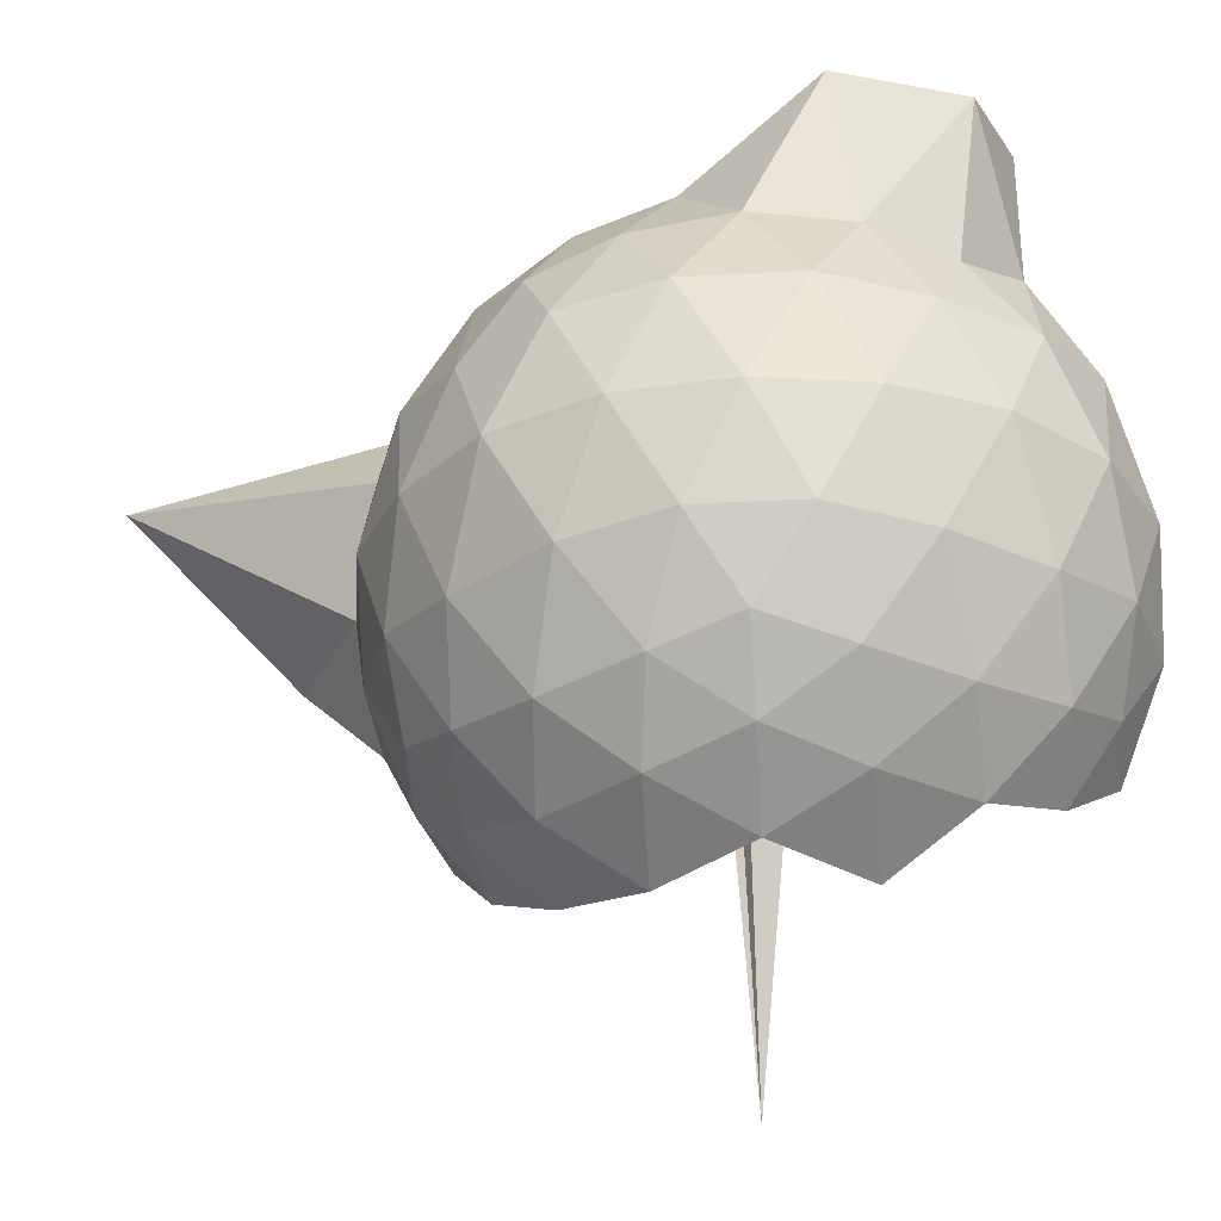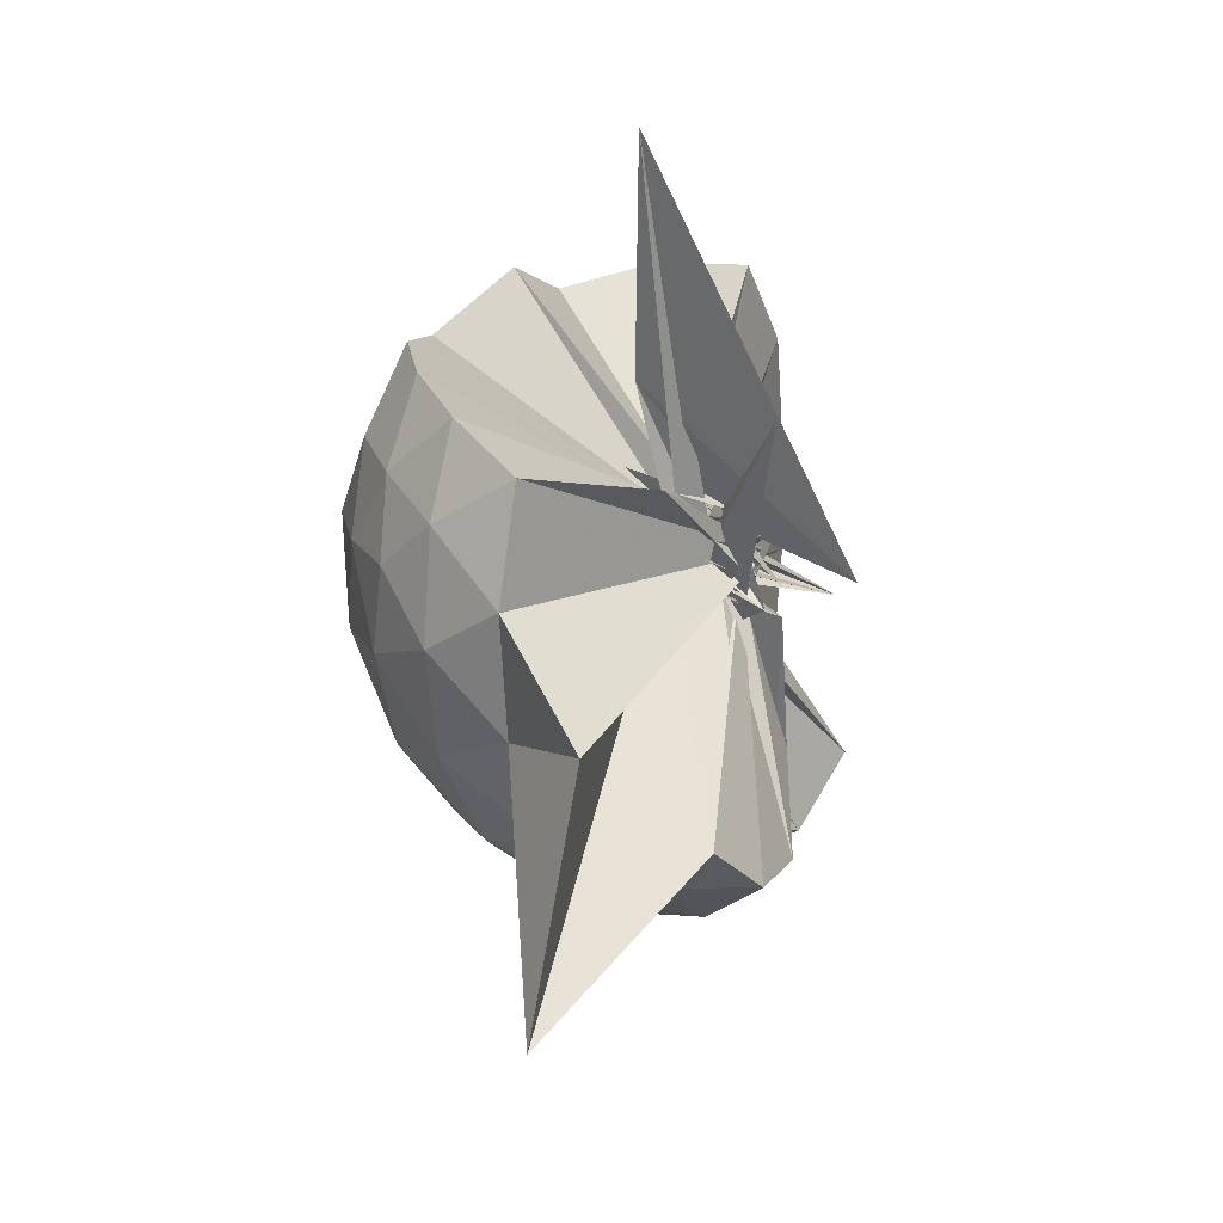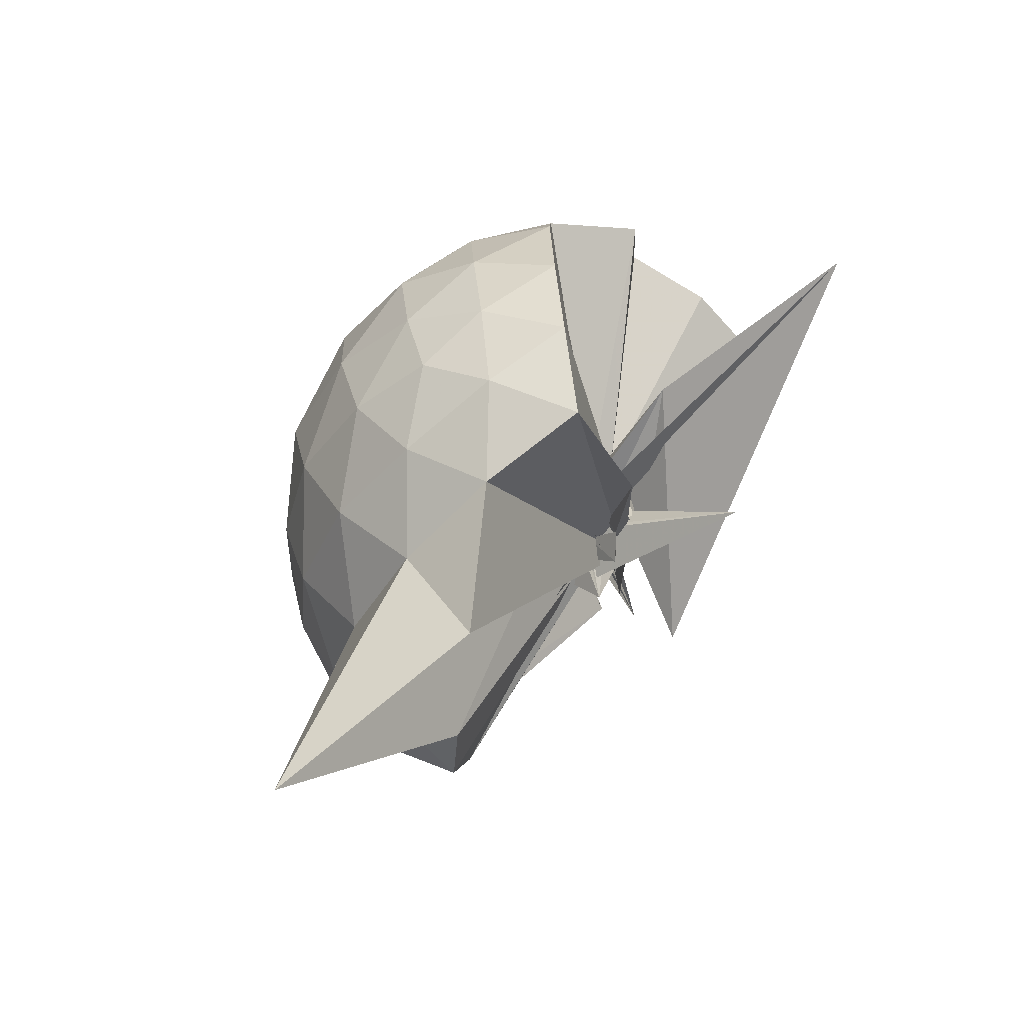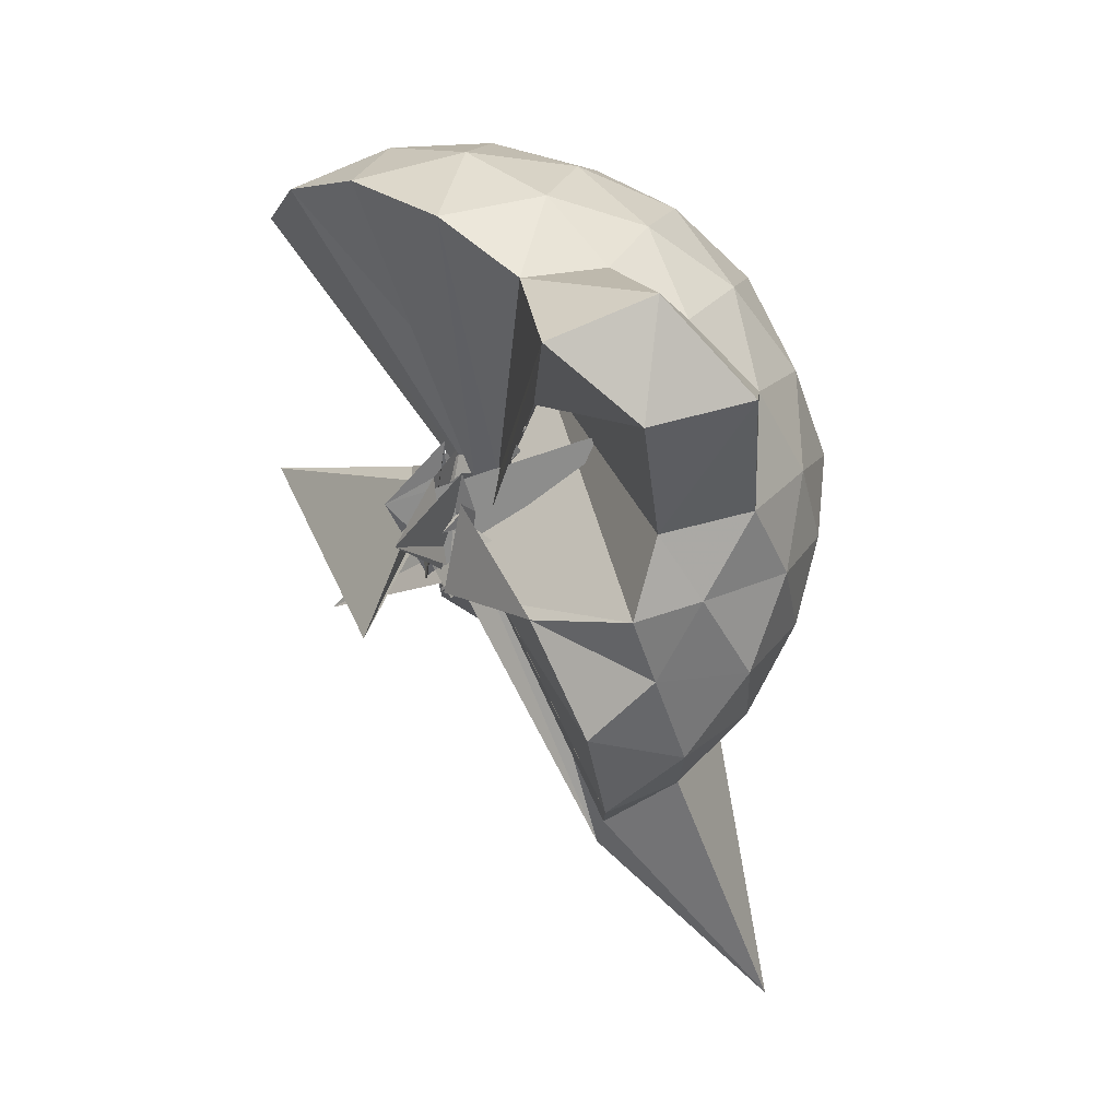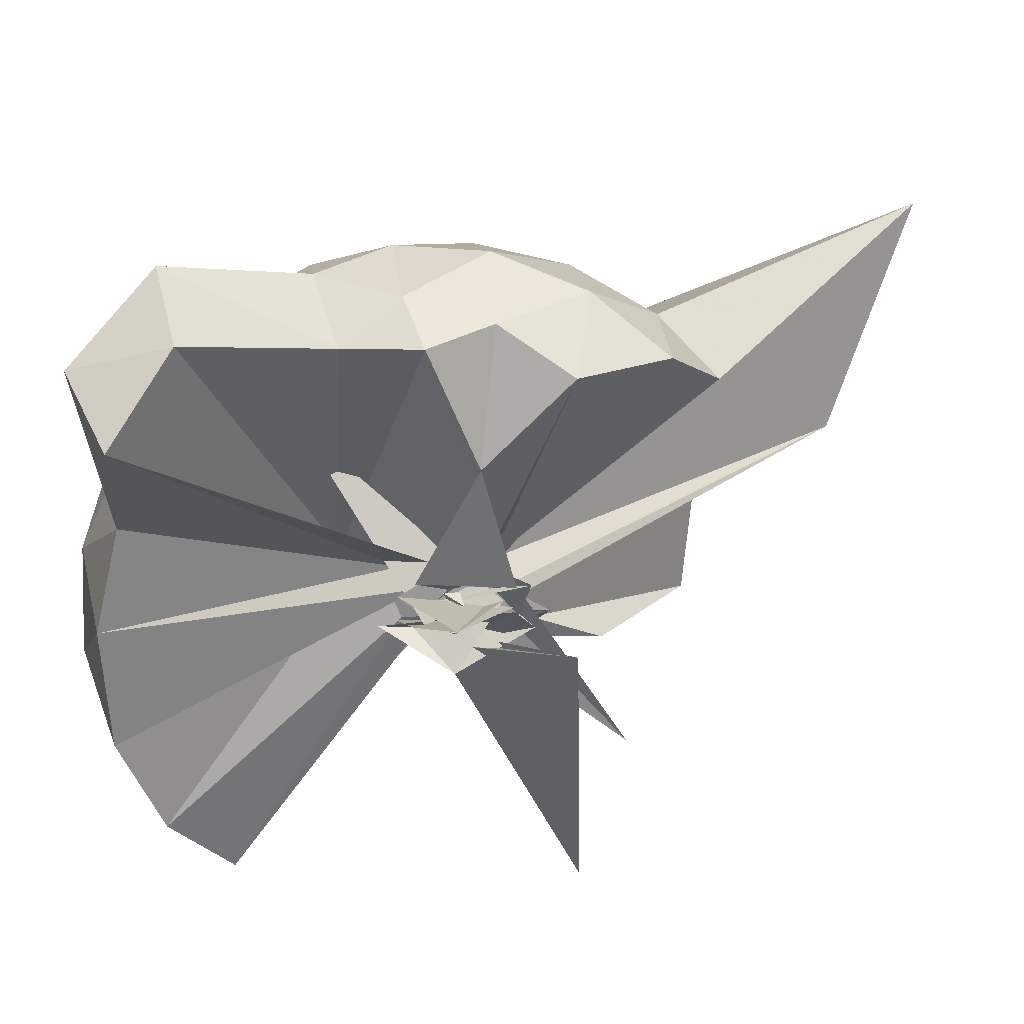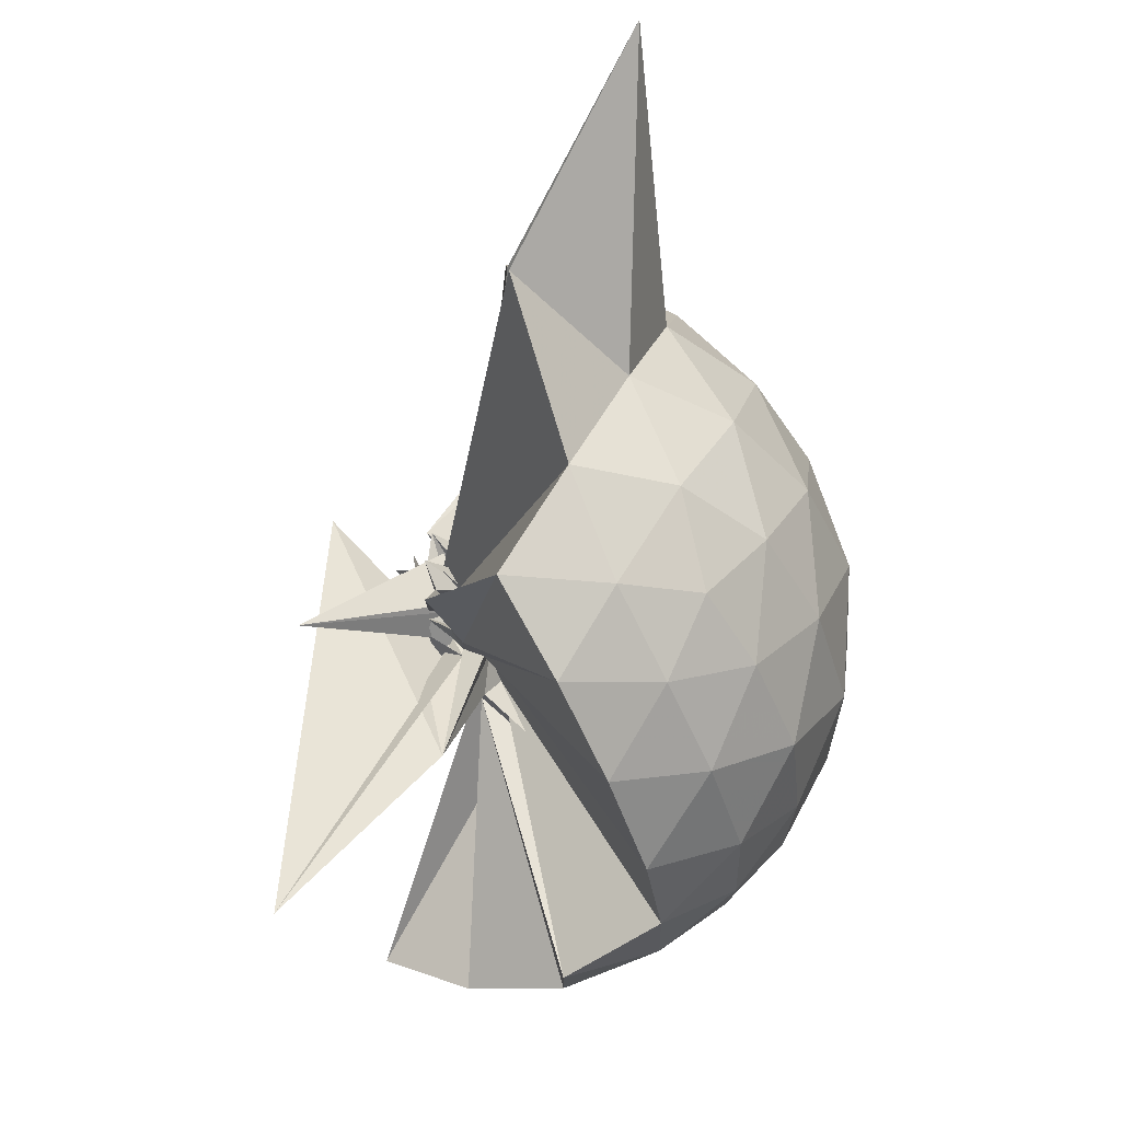
<metadata>
{"format":"obj","ext":"obj","renderer":"f3d","projection":"perspective","resolution":1024,"background":"white","views":[{"elev":-29.4,"azim":130.6,"up":"+Z"},{"elev":-74.4,"azim":-151.6,"up":"+Y"},{"elev":-69.8,"azim":161.9,"up":"+Y"},{"elev":25.2,"azim":-13.6,"up":"+Y"},{"elev":58.3,"azim":-99.7,"up":"+Z"},{"elev":-44.2,"azim":13.9,"up":"+Z"}]}
</metadata>
<code>
v -0.09191 -0.4579 1.079
v 0.02586 -0.2487 0.6427
v 0.9026 -0.264 1.365
v 0.8252 -0.03327 1.433
v 0.6849 0.2153 1.457
v 0.4957 0.4215 1.433
v 0.3009 0.5544 1.365
v 0.05142 0.57 1.438
v 0.0888 -0.1579 0.975
v -0.0772 -0.315 0.9933
v 0.1176 -0.1587 0.7954
v 0.02452 -0.3933 0.7313
v -0.2374 -0.2723 1.144
v 0.08279 -0.4374 0.7651
v -0.1086 -0.4126 0.8682
v -0.08631 -0.4643 0.9147
v -0.06208 -0.5053 1.027
v -0.03991 -0.2305 0.9587
v 0.2982 -1.086 1.37
v 0.4963 -0.9495 1.432
v 0.6849 -0.7396 1.458
v 0.8242 -0.4918 1.433
v 0.9819 -0.1122 1.166
v 0.8779 0.1592 1.19
v 0.6927 0.4135 1.191
v 0.4607 0.5895 1.162
v 0.1875 0.691 1.154
v -0.1095 0.6691 1.197
v 0.03391 -0.2047 0.9315
v 0.05322 -0.291 0.827
v 0.1808 -0.0539 0.6249
v -0.08684 -0.1685 0.9341
v -0.06169 -0.426 0.9662
v 0.07397 -0.3519 0.8935
v -0.03842 -0.473 0.974
v -0.03841 -0.3872 0.8862
v -0.007278 -0.4473 0.9297
v 0.1446 -0.3942 0.833
v 0.8074 -1.764 1.362
v 0.6906 -0.9398 1.187
v 0.877 -0.6817 1.191
v 0.9696 -0.4122 1.153
v 0.9769 0.04752 0.8799
v 0.836 0.3252 0.8735
v 0.6186 0.5421 0.8735
v 0.3385 0.6828 0.8813
v 0.03187 0.7402 0.8747
v -0.2785 0.6819 0.8719
v 0.1472 -0.08333 1.005
v -0.03505 -0.301 0.8794
v -0.03149 -0.3998 0.8173
v -0.2177 -0.2637 0.8738
v 0.446 0.0607 1.208
v -0.3344 -0.7357 0.5374
v -0.04092 -0.4399 0.8414
v -0.062 -0.5591 0.8735
v 0.0237 -0.4142 0.8741
v 0.409 -1.467 0.8776
v 0.6146 -1.071 0.8718
v 0.8366 -0.8494 0.8779
v 0.9769 -0.5722 0.8699
v 1.034 -0.2628 0.8746
v 0.8774 0.1764 0.5907
v 0.7066 0.4121 0.5901
v 0.4725 0.5733 0.5624
v 0.1733 0.6697 0.5541
v -0.1245 0.6869 0.5955
v -0.4054 0.5853 0.586
v 0.004185 -0.1459 0.8394
v -0.03564 -0.2006 0.7722
v -0.04557 -0.0748 0.8968
v -0.096 -0.51 0.8495
v -0.008526 -0.2824 0.815
v -0.01859 -0.3544 0.8333
v -0.05444 -0.4702 0.8297
v -0.03559 -0.5278 0.787
v -0.1295 -0.2574 0.9456
v 0.4672 -1.102 0.5589
v 0.7079 -0.9357 0.5917
v 0.8774 -0.7019 0.5898
v 0.9598 -0.4262 0.5531
v 0.9701 -0.09925 0.5634
v 0.7306 0.2437 0.3778
v 0.5388 0.3911 0.3172
v 0.2812 0.507 0.292
v 0.007072 0.5723 0.3145
v -0.2425 0.553 0.3828
v -0.4337 0.4236 0.3204
v 0.0312 -0.2372 0.7997
v -0.1122 -0.3731 0.9834
v -0.1315 -0.4458 1.017
v -0.09432 -0.3944 0.7553
v -0.08475 -0.3146 0.7252
v -0.08206 -0.457 0.7604
v 0.02386 -0.3416 0.7836
v -0.00188 -0.7261 0.5608
v 0.2742 -1.038 0.2946
v 0.539 -0.9159 0.3182
v 0.73 -0.7692 0.3774
v 0.807 -0.5472 0.3196
v 0.8494 -0.2628 0.2873
v 0.8076 0.02124 0.3198
v 0.7388 -0.2563 1.582
v 0.6187 -0.03007 1.659
v 0.5391 0.3677 1.883
v 0.3091 0.6304 1.804
v 0.01235 0.5471 1.845
v 0.06575 -0.3024 0.9546
v 0.07675 -0.1933 0.8752
v -0.01782 -0.1371 0.9946
v -0.0294 -0.4994 0.8827
v -0.05075 -0.3428 0.94
v 0.0523 -0.3202 1.069
v 0.02129 -0.3733 0.9423
v 0.2511 -0.9348 1.569
v 0.4514 -0.7488 1.64
v 0.6244 -0.5088 1.646
v 0.4704 -0.2507 1.706
v 0.3542 -0.06224 1.674
v 0.2401 0.3444 1.937
v 0.232 -0.02999 0.8015
v -0.1321 -0.314 0.8365
v 0.01077 -0.2407 1.033
v -0.0118 -0.2902 0.9767
v -0.01855 -0.3537 1.024
v 0.1806 -0.6637 1.638
v 0.3499 -0.478 1.695
v 0.2782 -0.2816 1.724
v 0.2935 0.01012 0.7208
v 0.003312 -0.4116 0.9943
v -0.04219 -0.1858 1.091
v 0.07361 -0.3907 1.433
v 0.6095 0.1617 0.1843
v 0.373 0.2903 0.121
v 0.08695 0.3834 0.1122
v -0.1917 0.42 0.1829
v 0.1879 -0.05791 0.9053
v -0.03333 -0.341 0.6688
v -0.06044 -0.2634 0.7519
v 0.007767 -0.4054 0.6487
v -0.03542 -0.3556 0.7637
v -0.01537 -0.4421 0.7155
v 0.02934 -0.4793 0.6255
v 0.3689 -0.8203 0.1208
v 0.6093 -0.6874 0.184
v 0.6607 -0.4206 0.1119
v 0.672 -0.1056 0.1227
v 0.432 0.03119 0.01451
v 0.1471 0.1385 -0.03269
v -0.005472 -0.1692 0.7054
v -0.01746 -0.2803 0.6906
v -0.08463 -0.2298 0.8202
v -0.376 -0.6103 -0.2737
v -0.01031 -0.3451 0.7314
v 0.05308 -0.361 0.6774
v 0.4306 -0.5583 0.01156
v 0.4584 -0.2625 -0.03704
v 0.06028 -0.2107 0.7162
v 0.3404 0.08211 0.3921
v -0.3196 -0.587 1.055
v -0.04279 -0.3879 0.3293
v 0.0493 -0.2991 0.7401
f 3 23 4
f 4 23 24
f 4 24 5
f 5 24 25
f 5 25 6
f 6 25 26
f 6 26 7
f 7 26 27
f 7 27 8
f 8 27 28
f 8 28 9
f 9 28 29
f 9 29 10
f 10 29 30
f 10 30 11
f 11 30 31
f 11 31 12
f 12 31 32
f 12 32 13
f 13 32 33
f 13 33 14
f 14 33 34
f 14 34 15
f 15 34 35
f 15 35 16
f 16 35 36
f 16 36 17
f 17 36 37
f 17 37 18
f 18 37 38
f 18 38 19
f 19 38 39
f 19 39 20
f 20 39 40
f 20 40 21
f 21 40 41
f 21 41 22
f 22 41 42
f 22 42 3
f 3 42 23
f 23 43 24
f 24 43 44
f 24 44 25
f 25 44 45
f 25 45 26
f 26 45 46
f 26 46 27
f 27 46 47
f 27 47 28
f 28 47 48
f 28 48 29
f 29 48 49
f 29 49 30
f 30 49 50
f 30 50 31
f 31 50 51
f 31 51 32
f 32 51 52
f 32 52 33
f 33 52 53
f 33 53 34
f 34 53 54
f 34 54 35
f 35 54 55
f 35 55 36
f 36 55 56
f 36 56 37
f 37 56 57
f 37 57 38
f 38 57 58
f 38 58 39
f 39 58 59
f 39 59 40
f 40 59 60
f 40 60 41
f 41 60 61
f 41 61 42
f 42 61 62
f 42 62 23
f 23 62 43
f 43 63 44
f 44 63 64
f 44 64 45
f 45 64 65
f 45 65 46
f 46 65 66
f 46 66 47
f 47 66 67
f 47 67 48
f 48 67 68
f 48 68 49
f 49 68 69
f 49 69 50
f 50 69 70
f 50 70 51
f 51 70 71
f 51 71 52
f 52 71 72
f 52 72 53
f 53 72 73
f 53 73 54
f 54 73 74
f 54 74 55
f 55 74 75
f 55 75 56
f 56 75 76
f 56 76 57
f 57 76 77
f 57 77 58
f 58 77 78
f 58 78 59
f 59 78 79
f 59 79 60
f 60 79 80
f 60 80 61
f 61 80 81
f 61 81 62
f 62 81 82
f 62 82 43
f 43 82 63
f 63 83 64
f 64 83 84
f 64 84 65
f 65 84 85
f 65 85 66
f 66 85 86
f 66 86 67
f 67 86 87
f 67 87 68
f 68 87 88
f 68 88 69
f 69 88 89
f 69 89 70
f 70 89 90
f 70 90 71
f 71 90 91
f 71 91 72
f 72 91 92
f 72 92 73
f 73 92 93
f 73 93 74
f 74 93 94
f 74 94 75
f 75 94 95
f 75 95 76
f 76 95 96
f 76 96 77
f 77 96 97
f 77 97 78
f 78 97 98
f 78 98 79
f 79 98 99
f 79 99 80
f 80 99 100
f 80 100 81
f 81 100 101
f 81 101 82
f 82 101 102
f 82 102 63
f 63 102 83
f 103 104 118
f 104 119 118
f 104 105 119
f 105 120 119
f 105 106 120
f 106 107 120
f 107 121 120
f 107 108 121
f 108 122 121
f 108 109 122
f 109 110 122
f 110 123 122
f 110 111 123
f 111 124 123
f 111 112 124
f 112 113 124
f 113 125 124
f 113 114 125
f 114 126 125
f 114 115 126
f 115 116 126
f 116 127 126
f 116 117 127
f 117 118 127
f 117 103 118
f 118 119 128
f 119 129 128
f 119 120 129
f 120 121 129
f 121 130 129
f 121 122 130
f 122 123 130
f 123 131 130
f 123 124 131
f 124 125 131
f 125 132 131
f 125 126 132
f 126 127 132
f 127 128 132
f 127 118 128
f 133 148 134
f 134 148 149
f 134 149 135
f 135 149 150
f 135 150 136
f 136 150 137
f 137 150 151
f 137 151 138
f 138 151 152
f 138 152 139
f 139 152 140
f 140 152 153
f 140 153 141
f 141 153 154
f 141 154 142
f 142 154 143
f 143 154 155
f 143 155 144
f 144 155 156
f 144 156 145
f 145 156 146
f 146 156 157
f 146 157 147
f 147 157 148
f 147 148 133
f 148 158 149
f 149 158 159
f 149 159 150
f 150 159 151
f 151 159 160
f 151 160 152
f 152 160 153
f 153 160 161
f 153 161 154
f 154 161 155
f 155 161 162
f 155 162 156
f 156 162 157
f 157 162 158
f 157 158 148
f 3 4 103
f 103 4 104
f 4 5 104
f 104 5 105
f 5 6 105
f 105 6 106
f 6 7 106
f 7 8 106
f 106 8 107
f 8 9 107
f 107 9 108
f 9 10 108
f 108 10 109
f 10 11 109
f 11 12 109
f 109 12 110
f 12 13 110
f 110 13 111
f 13 14 111
f 111 14 112
f 14 15 112
f 15 16 112
f 112 16 113
f 16 17 113
f 113 17 114
f 17 18 114
f 114 18 115
f 18 19 115
f 19 20 115
f 115 20 116
f 20 21 116
f 116 21 117
f 21 22 117
f 117 22 103
f 22 3 103
f 83 133 84
f 84 133 134
f 84 134 85
f 85 134 135
f 85 135 86
f 86 135 136
f 86 136 87
f 87 136 88
f 88 136 137
f 88 137 89
f 89 137 138
f 89 138 90
f 90 138 139
f 90 139 91
f 91 139 92
f 92 139 140
f 92 140 93
f 93 140 141
f 93 141 94
f 94 141 142
f 94 142 95
f 95 142 96
f 96 142 143
f 96 143 97
f 97 143 144
f 97 144 98
f 98 144 145
f 98 145 99
f 99 145 100
f 100 145 146
f 100 146 101
f 101 146 147
f 101 147 102
f 102 147 133
f 102 133 83
f 128 129 1
f 129 130 1
f 130 131 1
f 131 132 1
f 132 128 1
f 159 158 2
f 160 159 2
f 161 160 2
f 162 161 2
f 158 162 2

</code>
